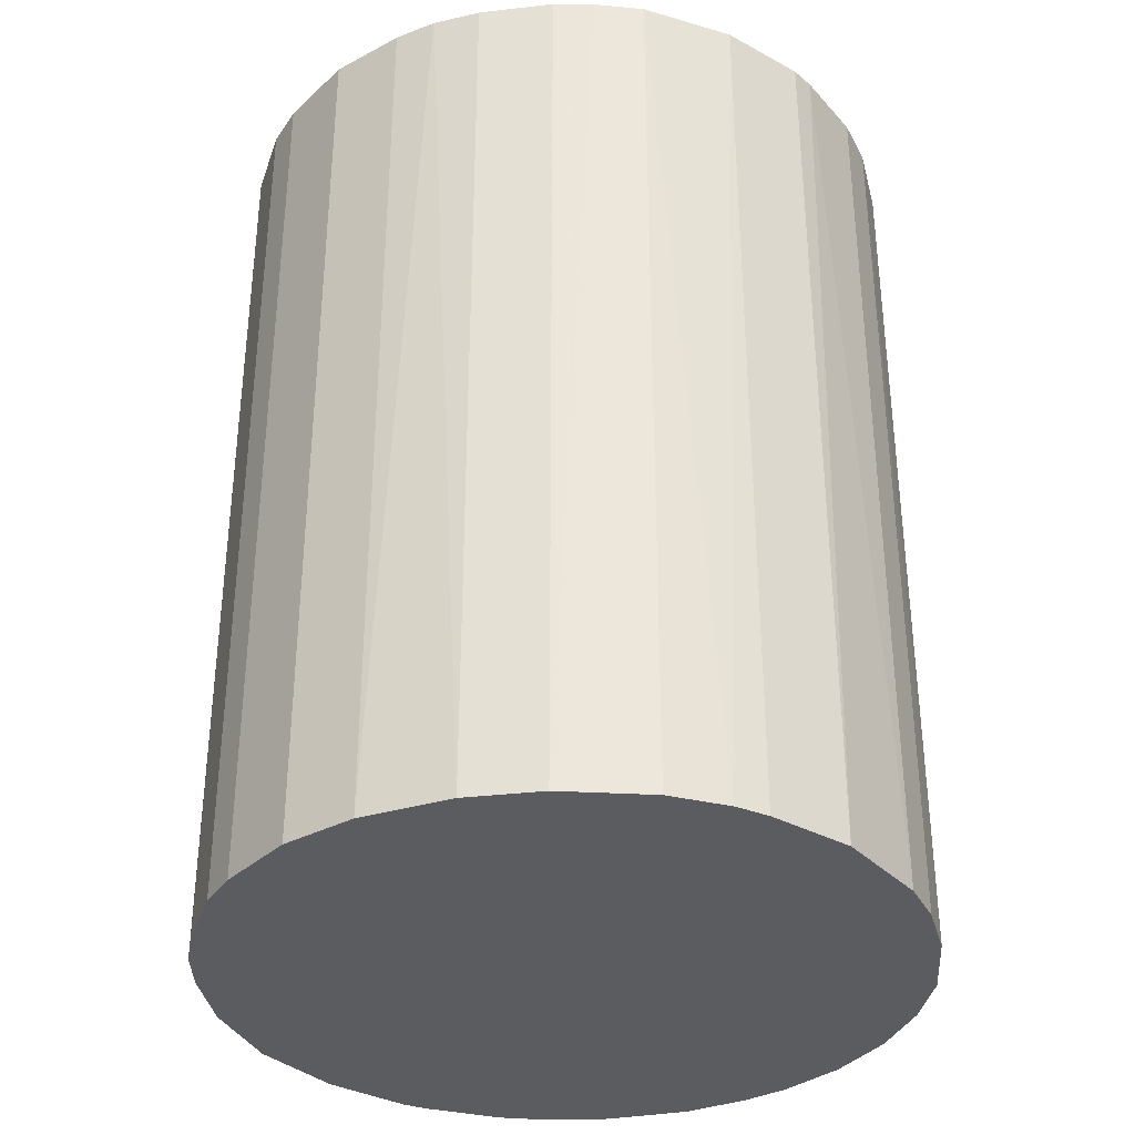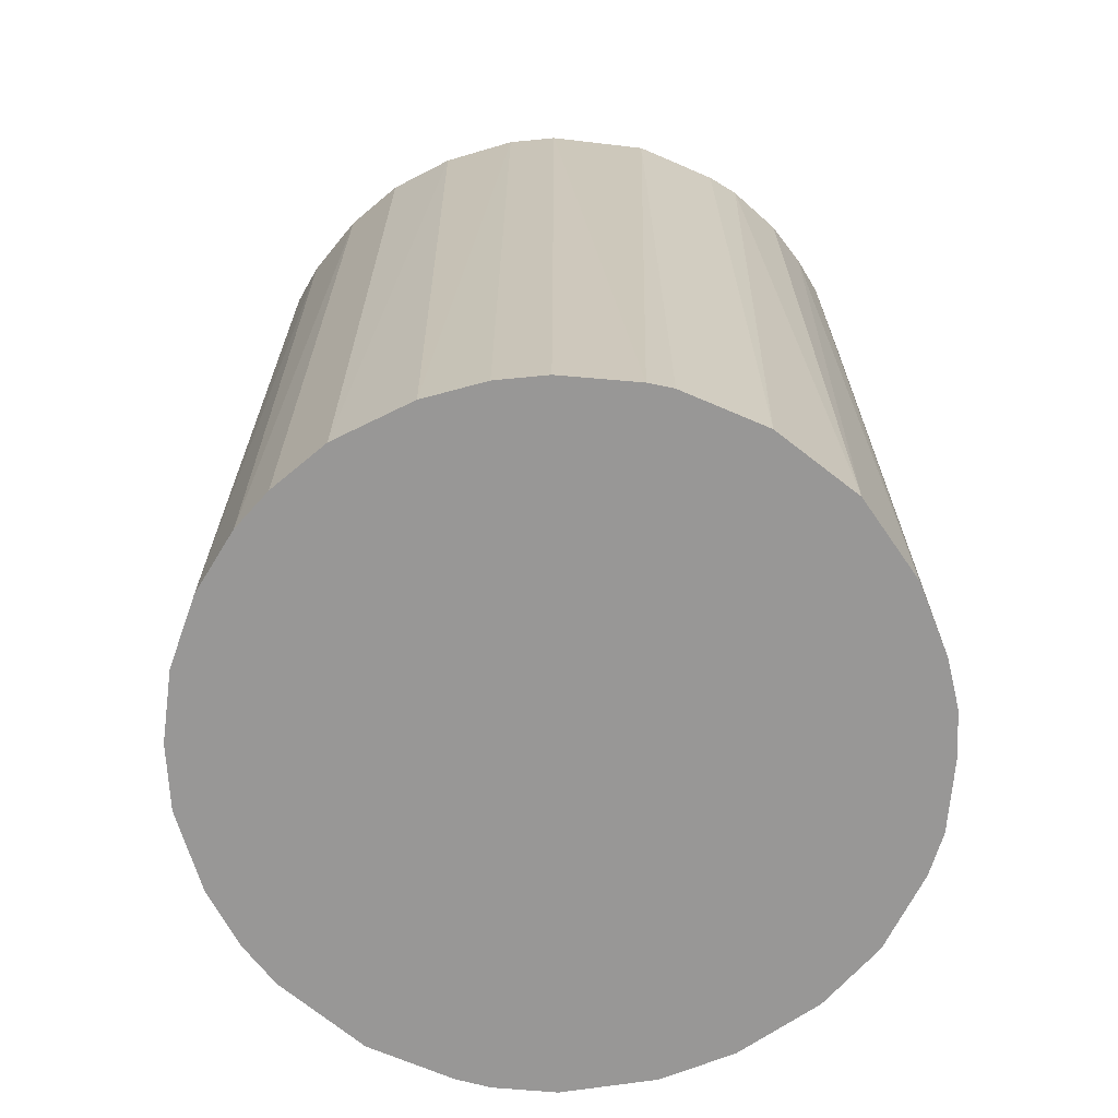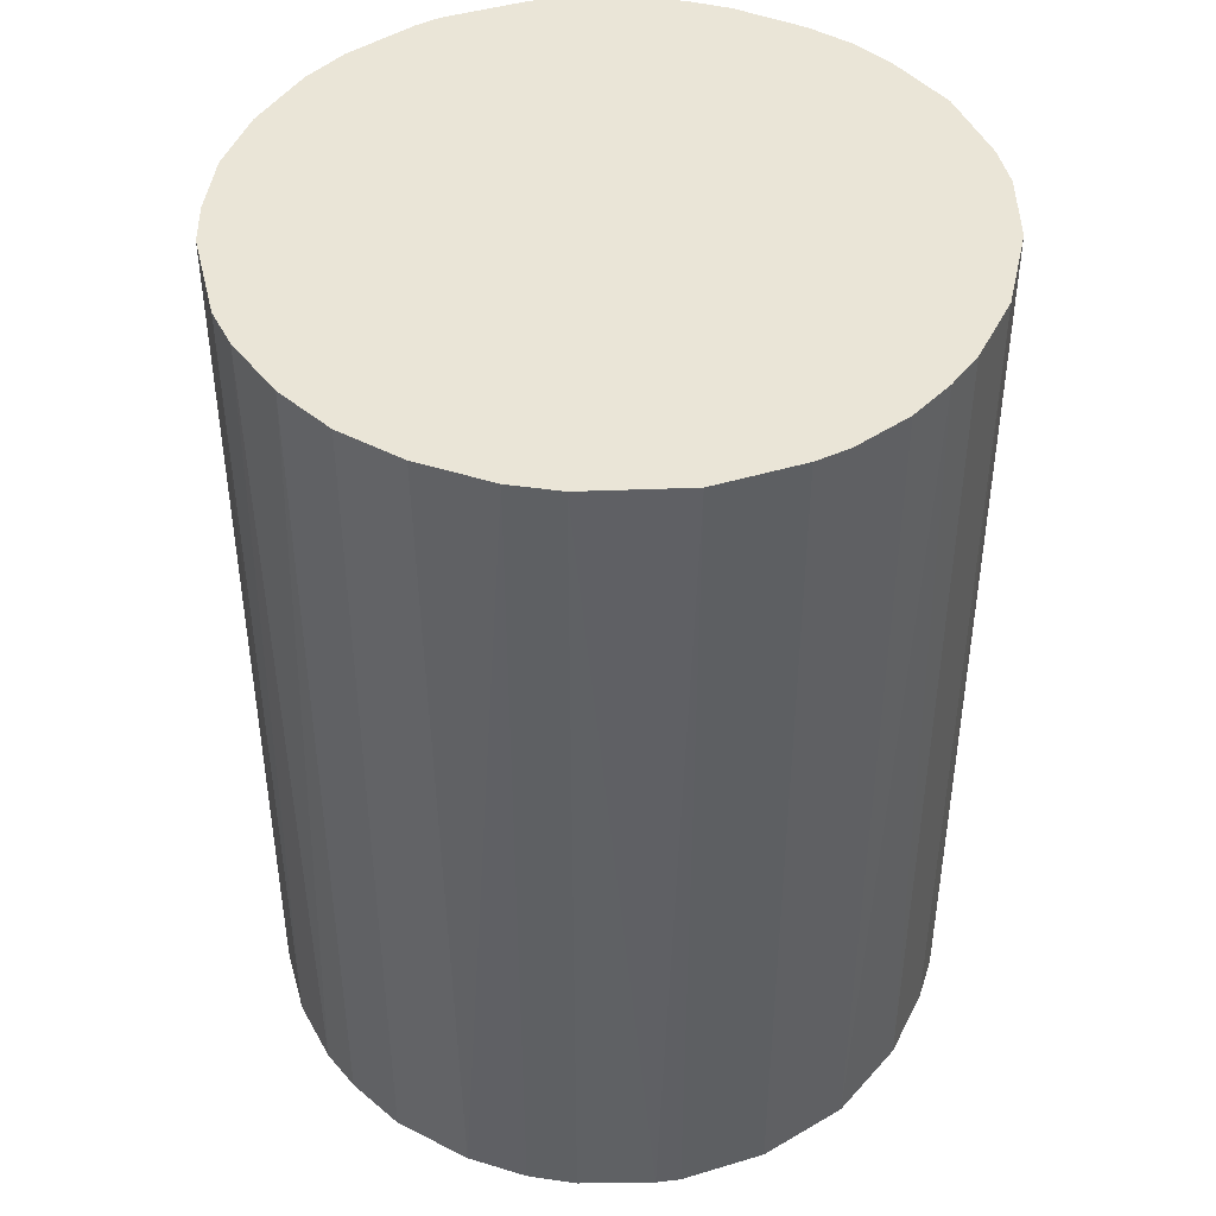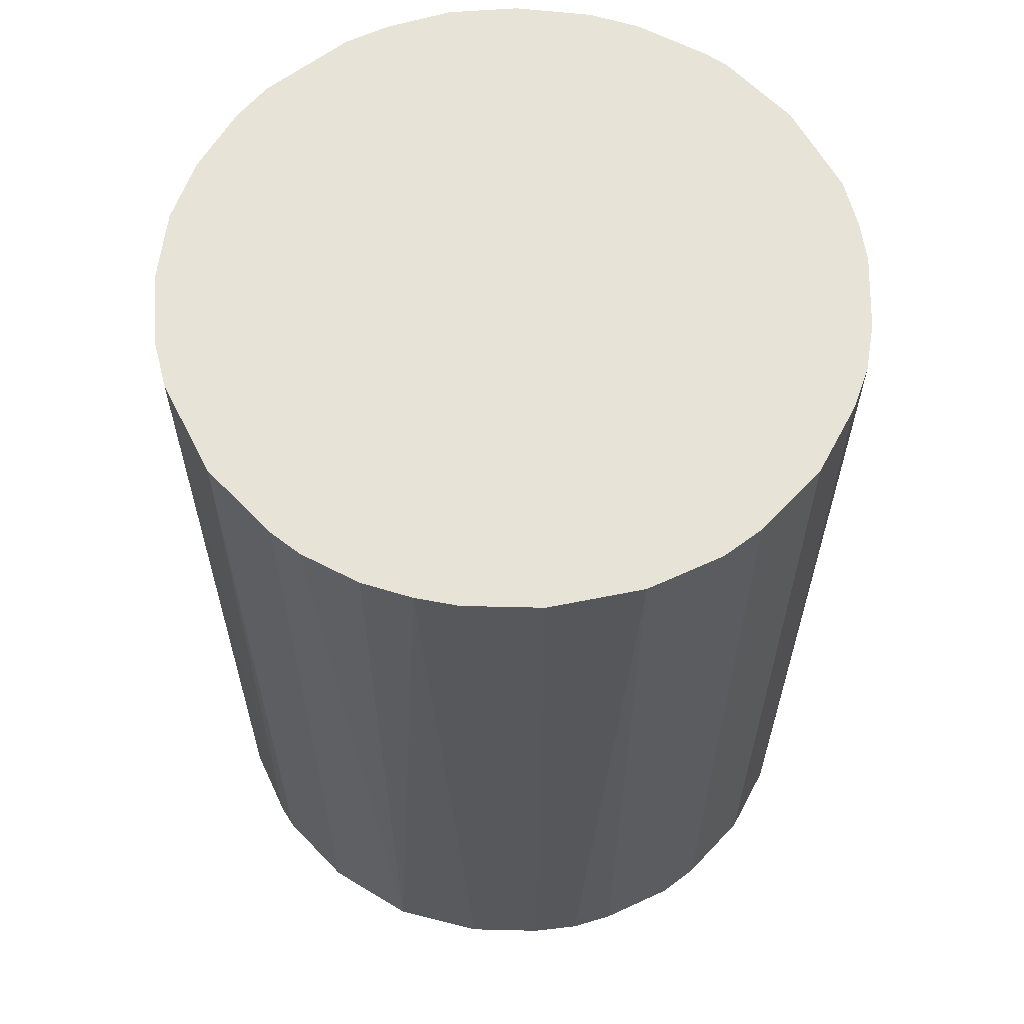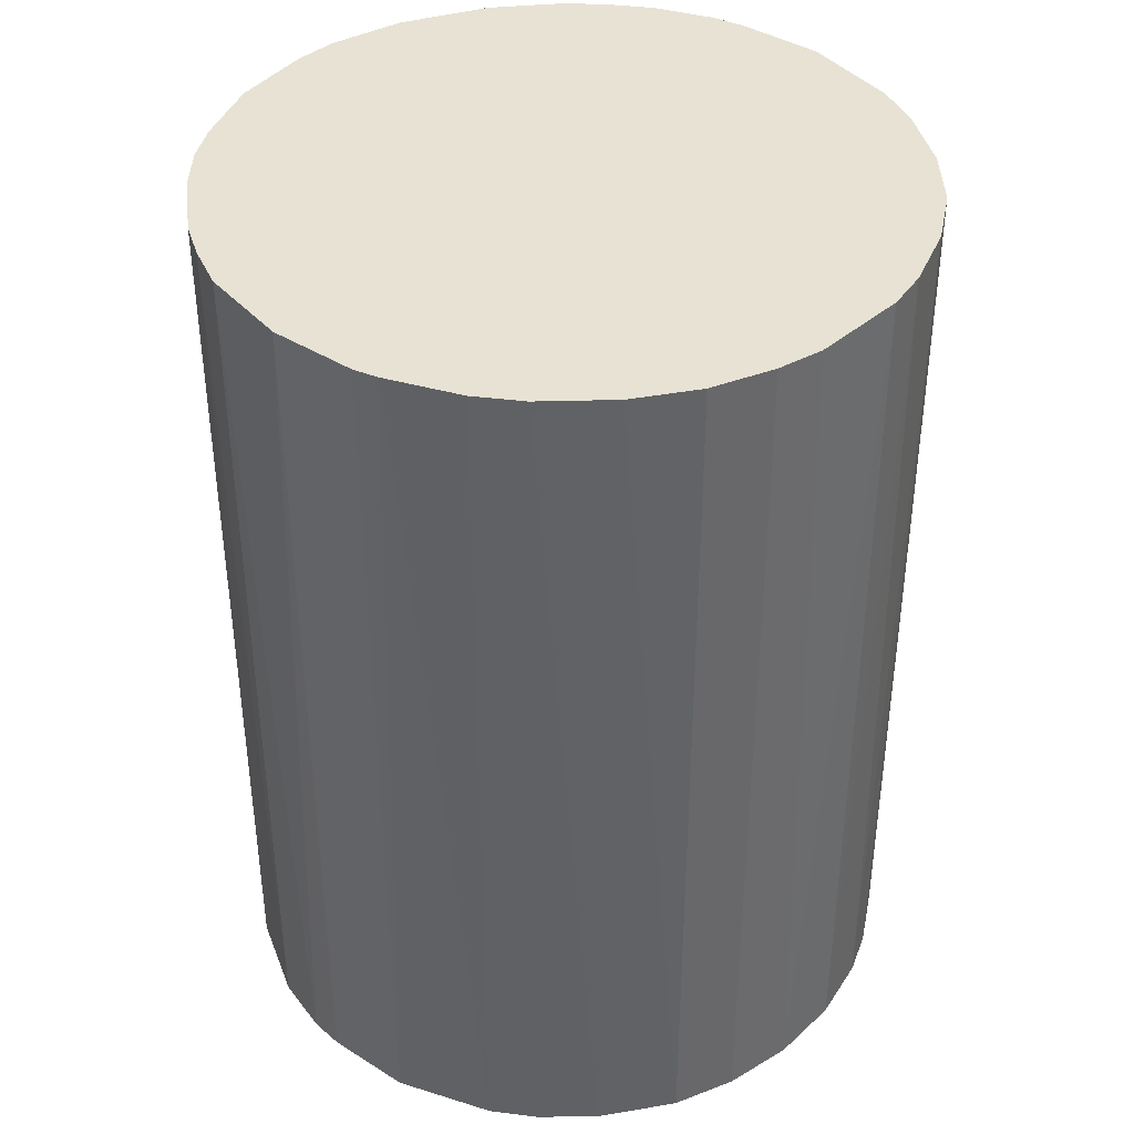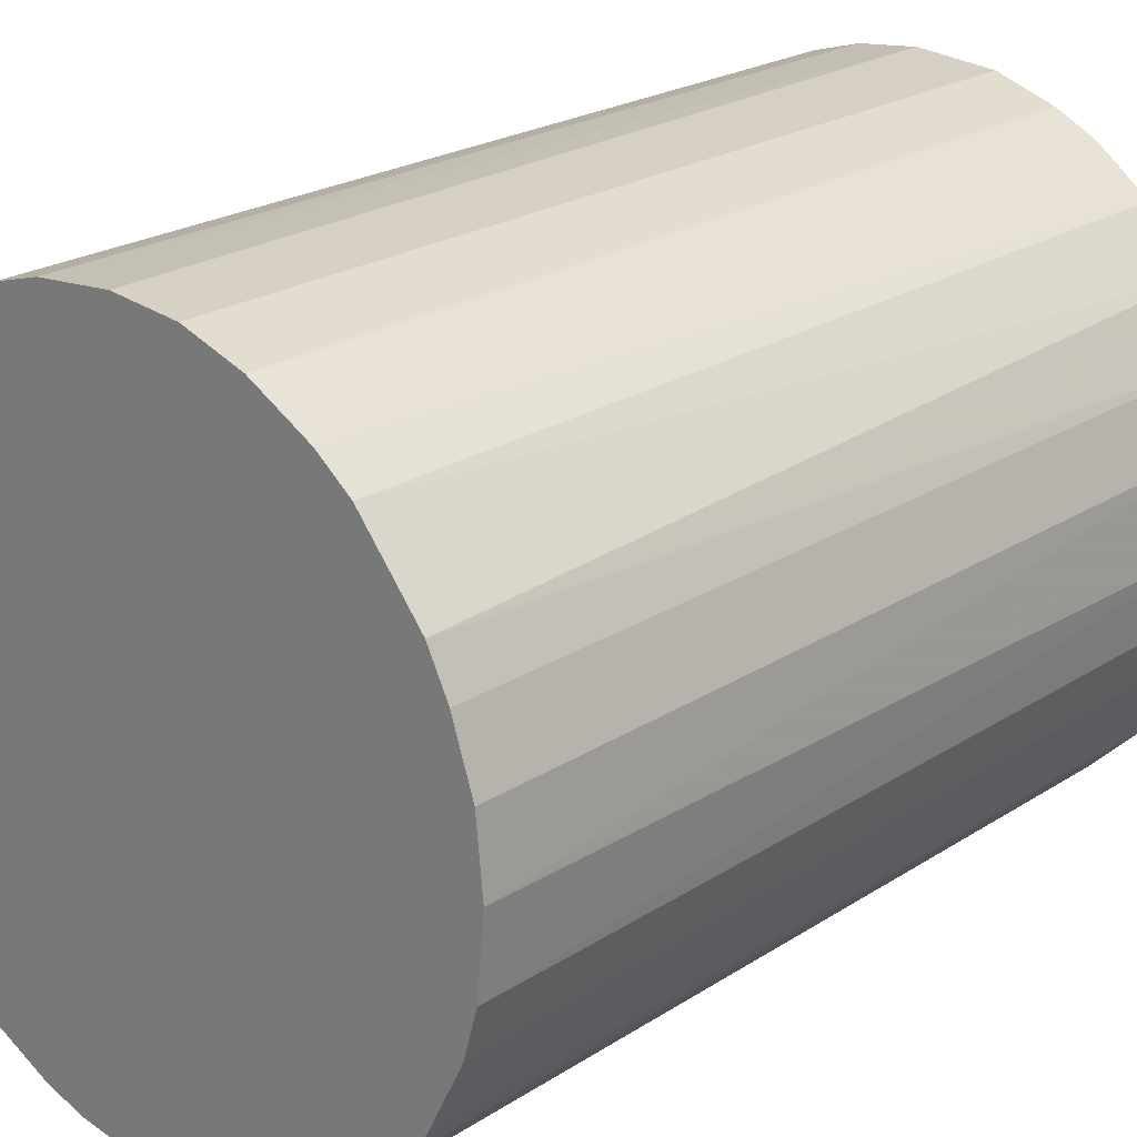
<metadata>
{"format":"obj","ext":"obj","renderer":"f3d","projection":"perspective","resolution":1024,"background":"white","views":[{"elev":-34.6,"azim":8.8,"up":"+Z"},{"elev":-68.3,"azim":-158.4,"up":"+Z"},{"elev":44.4,"azim":-154.3,"up":"+Z"},{"elev":61.6,"azim":-88.6,"up":"+Z"},{"elev":39.7,"azim":82.9,"up":"+Z"},{"elev":22.7,"azim":42.3,"up":"+Y"}]}
</metadata>
<code>
o convex_0
v -0.0298 0.003467 -0.03992
v 0.03009 0.000442 0.03992
v 0.02948 0.006492 0.03992
v -0.0298 -0.003181 0.03992
v 0.003467 -0.02979 -0.03992
v 0.006492 0.02948 -0.03992
v -0.01044 0.02826 0.03992
v -0.007413 -0.02919 0.03992
v 0.03009 -0.000759 -0.03992
v -0.02254 -0.02012 -0.03992
v 0.01859 -0.02375 0.03992
v 0.02041 0.02222 0.03992
v -0.02375 0.01859 -0.03992
v 0.02404 -0.0183 -0.03992
v 0.02464 0.01738 -0.03992
v -0.02556 0.01617 0.03992
v -0.02254 -0.02012 0.03992
v -0.01044 0.02826 -0.03992
v 0.006492 0.02948 0.03992
v 0.02827 -0.01044 0.03992
v -0.01105 -0.02798 -0.03992
v -0.02798 -0.01104 -0.03992
v 0.007096 -0.02918 0.03992
v 0.01617 -0.02556 -0.03992
v 0.01557 0.02585 -0.03992
v -0.0183 0.02403 0.03992
v -0.000759 0.03008 -0.03992
v -0.01709 -0.02495 0.03992
v -0.02798 0.01133 0.03992
v 0.02948 0.006492 -0.03992
v 0.02585 0.01557 0.03992
v 0.02827 -0.01044 -0.03992
v -0.02798 -0.01104 0.03992
v -0.02798 0.01133 -0.03992
v 0.02524 -0.01649 0.03992
v -0.01649 0.02524 -0.03992
v -0.006205 0.02948 0.03992
v 0.01194 0.02766 0.03992
v -0.02919 -0.007413 -0.03992
v -0.01709 -0.02495 -0.03992
v -0.0298 0.003467 0.03992
v -0.003181 -0.02979 -0.03992
v 0.003467 -0.02979 0.03992
v 0.01133 -0.02798 0.03992
v 0.01133 -0.02798 -0.03992
v -0.02496 -0.01709 0.03992
v 0.02766 0.01194 -0.03992
v 0.02948 -0.006205 0.03992
v 0.000442 0.03008 0.03992
v 0.02041 0.02222 -0.03992
v -0.02496 -0.01709 -0.03992
v 0.01738 0.02464 0.03992
v -0.006205 0.02948 -0.03992
v -0.0298 -0.003181 -0.03992
v -0.003181 -0.02979 0.03992
v 0.02948 -0.006205 -0.03992
v -0.01105 -0.02798 0.03992
v -0.02919 0.007096 0.03992
v 0.01859 -0.02375 -0.03992
v -0.02375 0.01859 0.03992
v 0.02766 0.01194 0.03992
v 0.01194 0.02766 -0.03992
v -0.0183 0.02403 -0.03992
v 0.02404 -0.0183 0.03992
f 14 35 64
f 2 3 4
f 5 1 6
f 4 3 7
f 2 4 8
f 5 6 9
f 1 5 10
f 2 8 11
f 7 3 12
f 6 1 13
f 5 9 14
f 9 6 15
f 4 7 16
f 8 4 17
f 6 13 18
f 7 12 19
f 2 11 20
f 10 5 21
f 1 10 22
f 11 8 23
f 5 14 24
f 15 6 25
f 16 7 26
f 6 18 27
f 8 17 28
f 17 10 28
f 4 16 29
f 3 2 30
f 2 9 30
f 9 15 30
f 12 3 31
f 15 12 31
f 14 9 32
f 17 4 33
f 13 1 34
f 16 13 34
f 29 16 34
f 20 11 35
f 14 32 35
f 32 20 35
f 7 18 36
f 18 13 36
f 26 7 36
f 18 7 37
f 7 19 37
f 6 19 38
f 19 12 38
f 1 22 39
f 33 4 39
f 22 33 39
f 10 21 40
f 28 10 40
f 21 28 40
f 1 4 41
f 4 29 41
f 21 5 42
f 8 21 42
f 5 23 43
f 23 8 43
f 42 5 43
f 11 23 44
f 24 11 44
f 24 44 45
f 23 5 45
f 5 24 45
f 44 23 45
f 10 17 46
f 17 33 46
f 33 22 46
f 3 30 47
f 30 15 47
f 15 31 47
f 9 2 48
f 2 20 48
f 20 32 48
f 19 6 49
f 6 27 49
f 37 19 49
f 27 37 49
f 12 15 50
f 15 25 50
f 22 10 51
f 10 46 51
f 46 22 51
f 38 12 52
f 25 38 52
f 12 50 52
f 50 25 52
f 27 18 53
f 18 37 53
f 37 27 53
f 4 1 54
f 1 39 54
f 39 4 54
f 8 42 55
f 43 8 55
f 42 43 55
f 32 9 56
f 9 48 56
f 48 32 56
f 21 8 57
f 8 28 57
f 28 21 57
f 34 1 58
f 29 34 58
f 1 41 58
f 41 29 58
f 14 11 59
f 11 24 59
f 24 14 59
f 13 16 60
f 16 26 60
f 26 13 60
f 31 3 61
f 3 47 61
f 47 31 61
f 25 6 62
f 6 38 62
f 38 25 62
f 13 26 63
f 36 13 63
f 26 36 63
f 11 14 64
f 35 11 64

</code>
